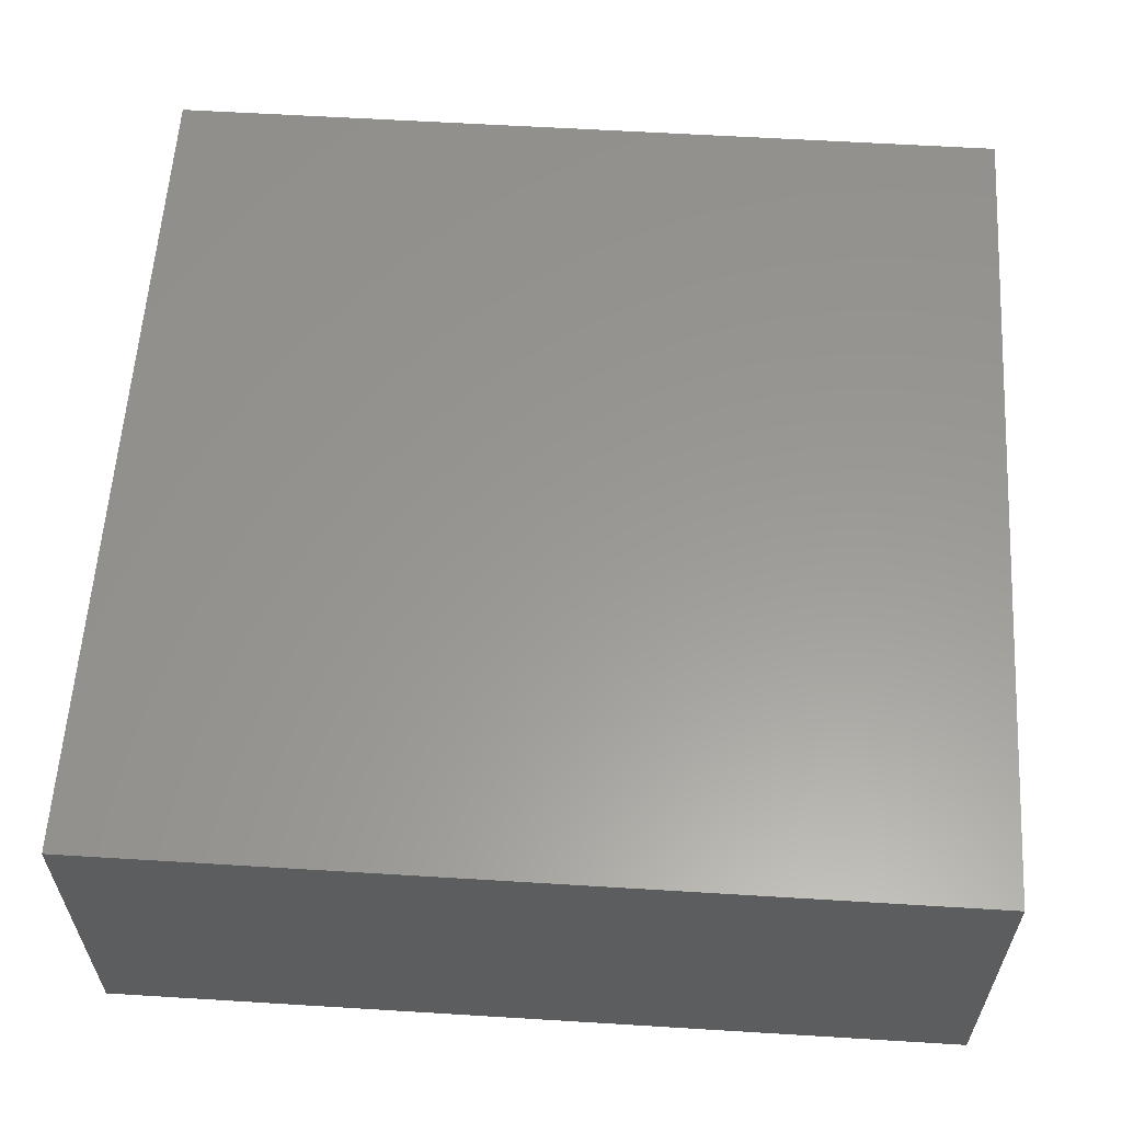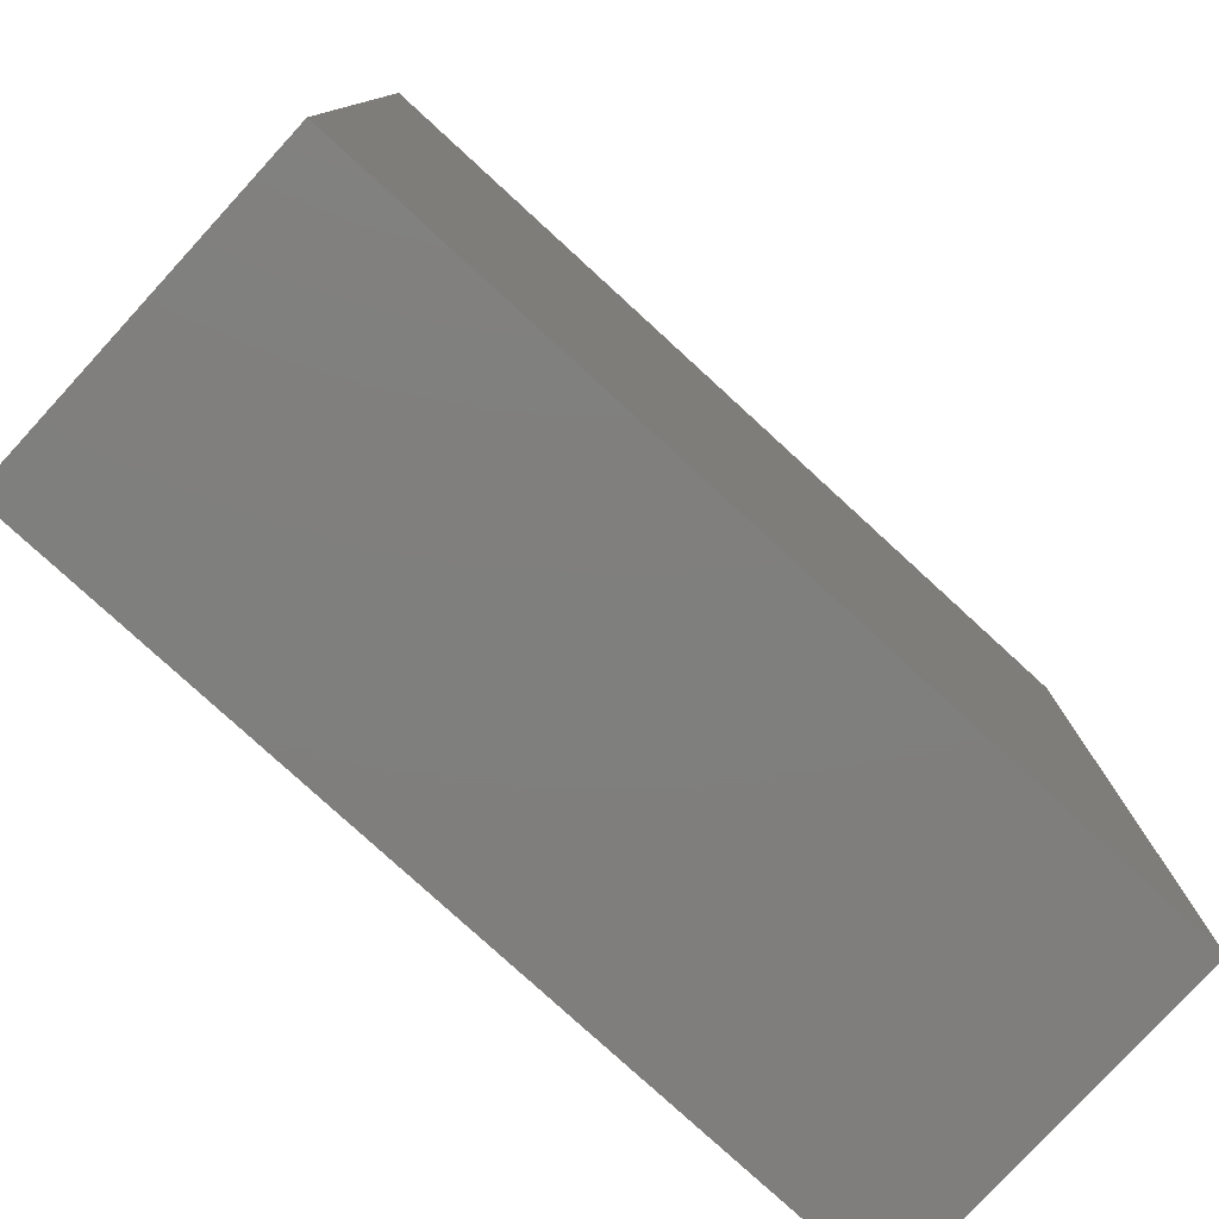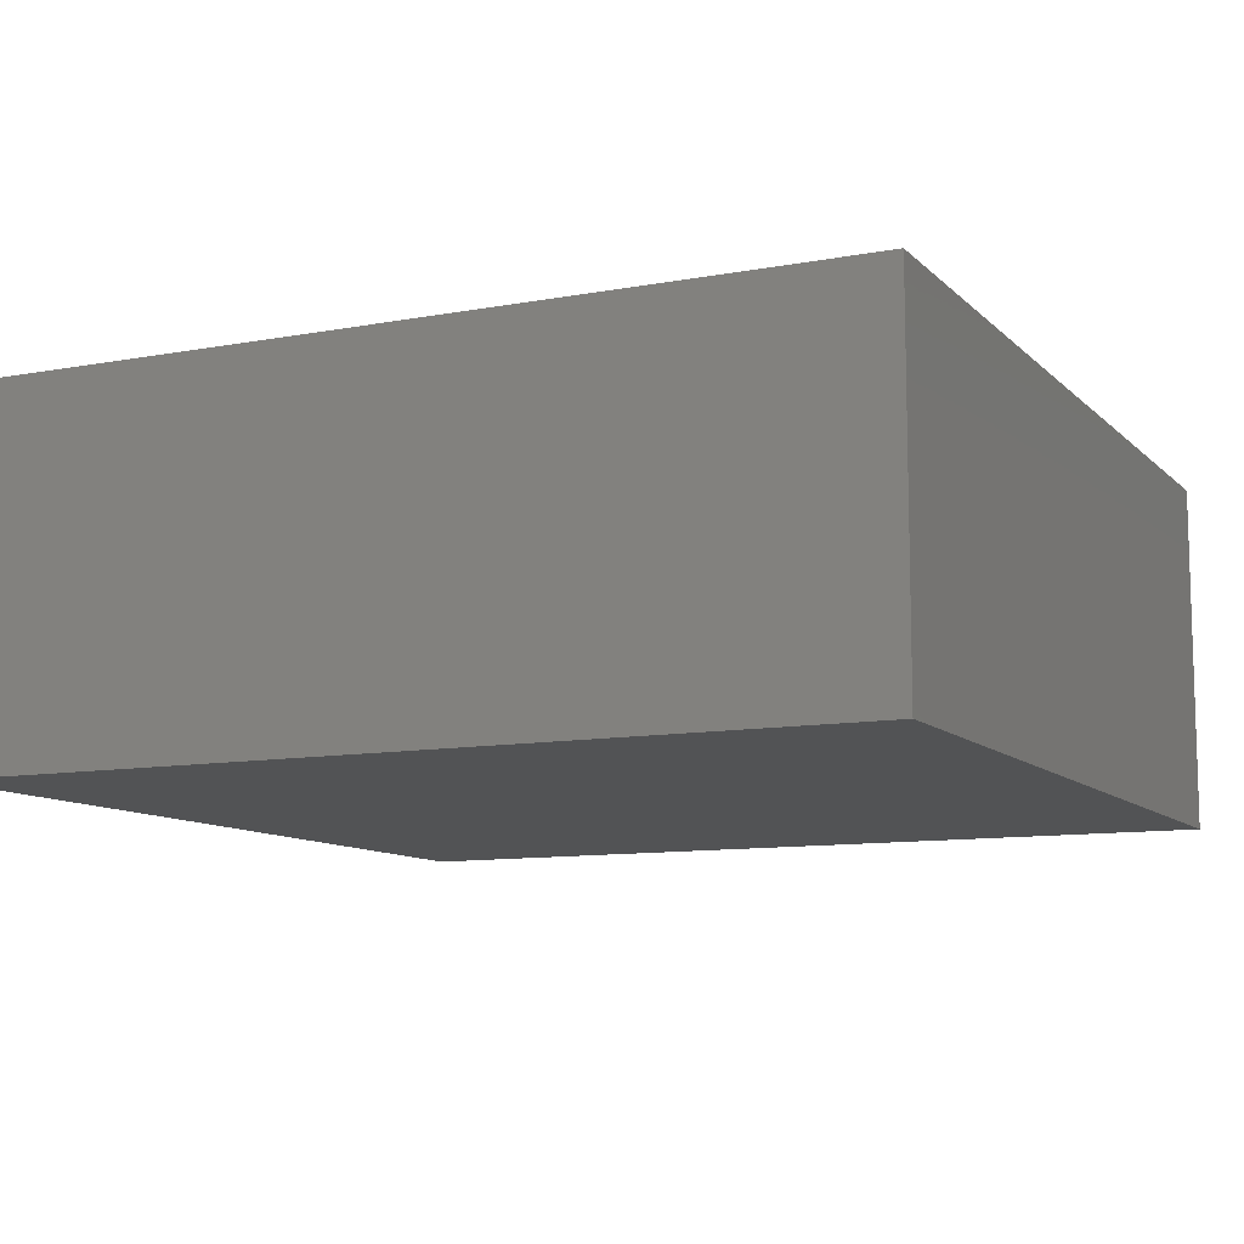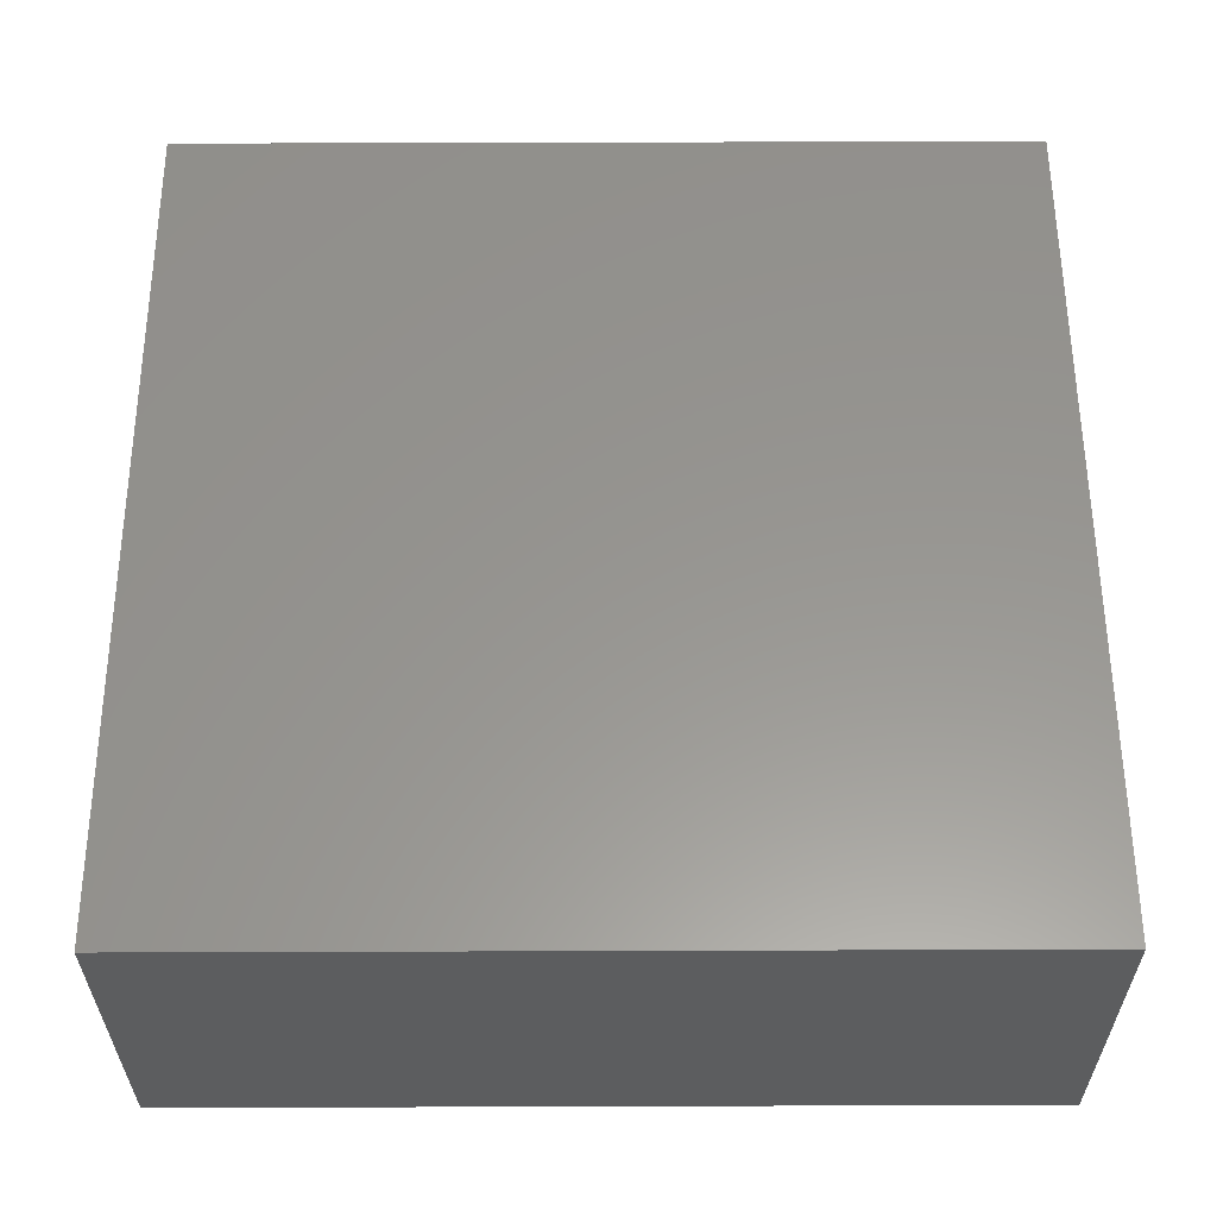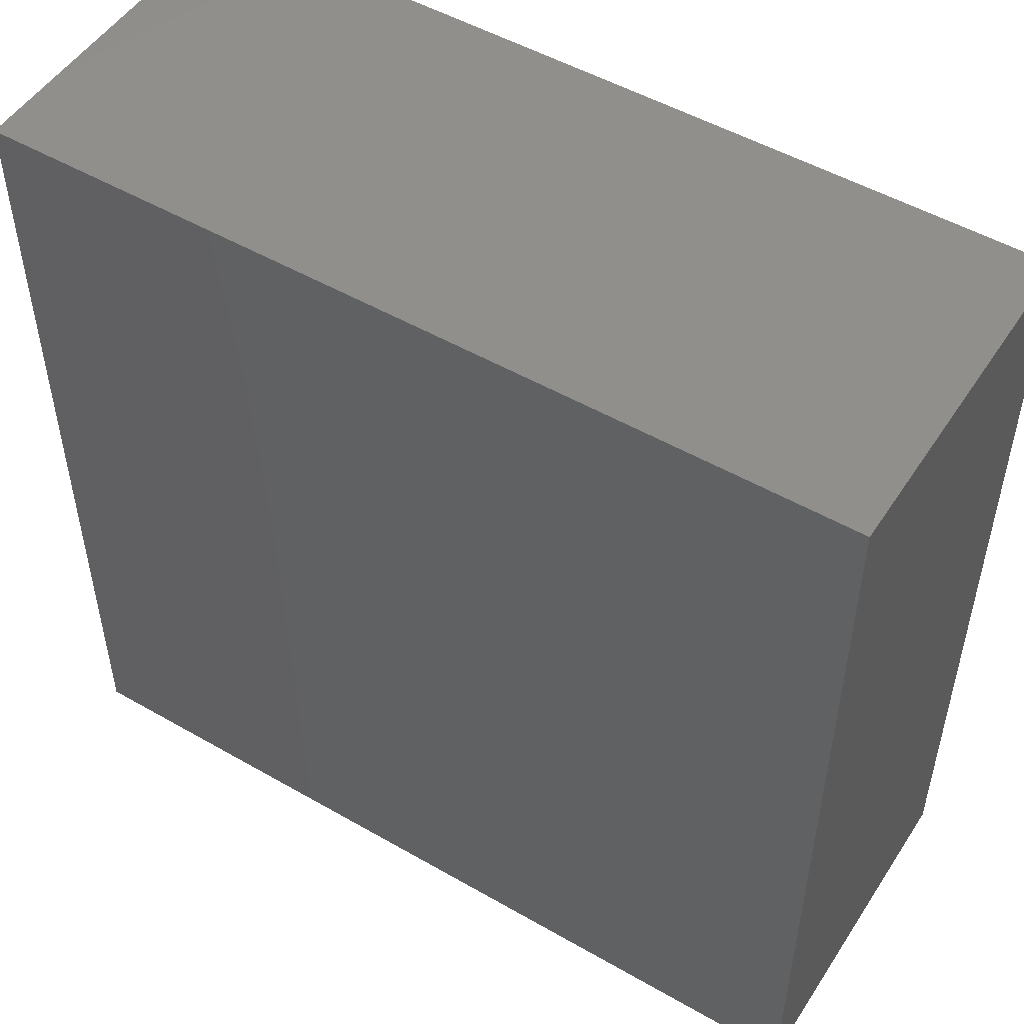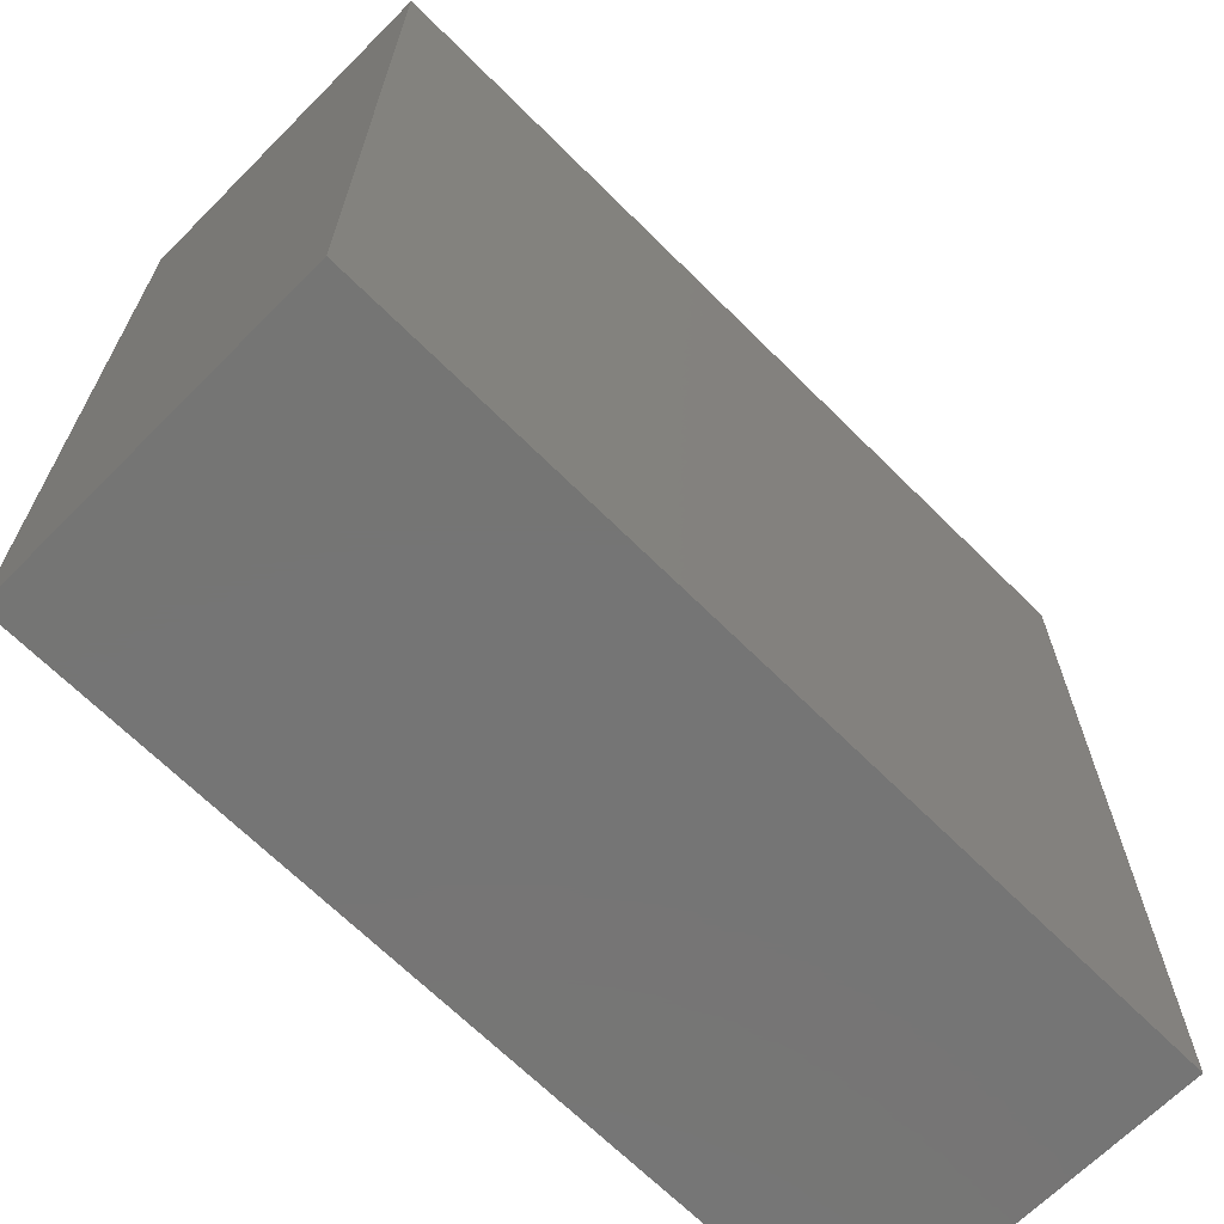
<metadata>
{"format":"stl","ext":"stl","renderer":"f3d","projection":"perspective","resolution":1024,"background":"white","views":[{"elev":59.2,"azim":93.6,"up":"+Z"},{"elev":-78.9,"azim":-42.5,"up":"+Y"},{"elev":-10.2,"azim":-64.6,"up":"+Z"},{"elev":58.2,"azim":-0.2,"up":"+Z"},{"elev":50.9,"azim":32.1,"up":"+Y"},{"elev":-67.5,"azim":-44.9,"up":"+Y"}]}
</metadata>
<code>
# stl→obj: 8 verts, 12 faces
v -2.5 2.5 2
v 2.5 -2.5 2
v 2.5 2.5 2
v -2.5 -2.5 2
v -2.5 -2.5 0
v 2.5 2.5 0
v 2.5 -2.5 0
v -2.5 2.5 0
f 1 2 3
f 2 1 4
f 5 6 7
f 6 5 8
f 5 2 4
f 2 5 7
f 2 6 3
f 6 2 7
f 6 1 3
f 1 6 8
f 5 1 8
f 1 5 4

</code>
